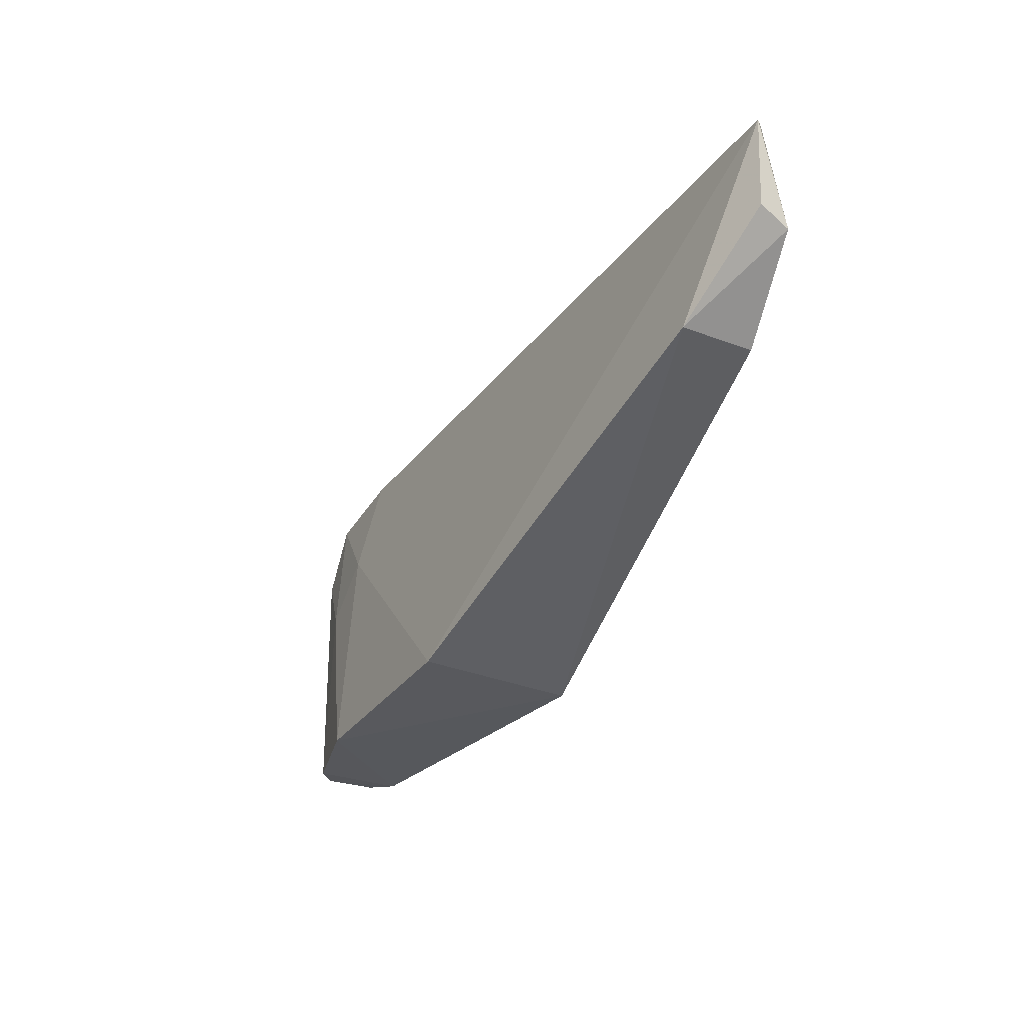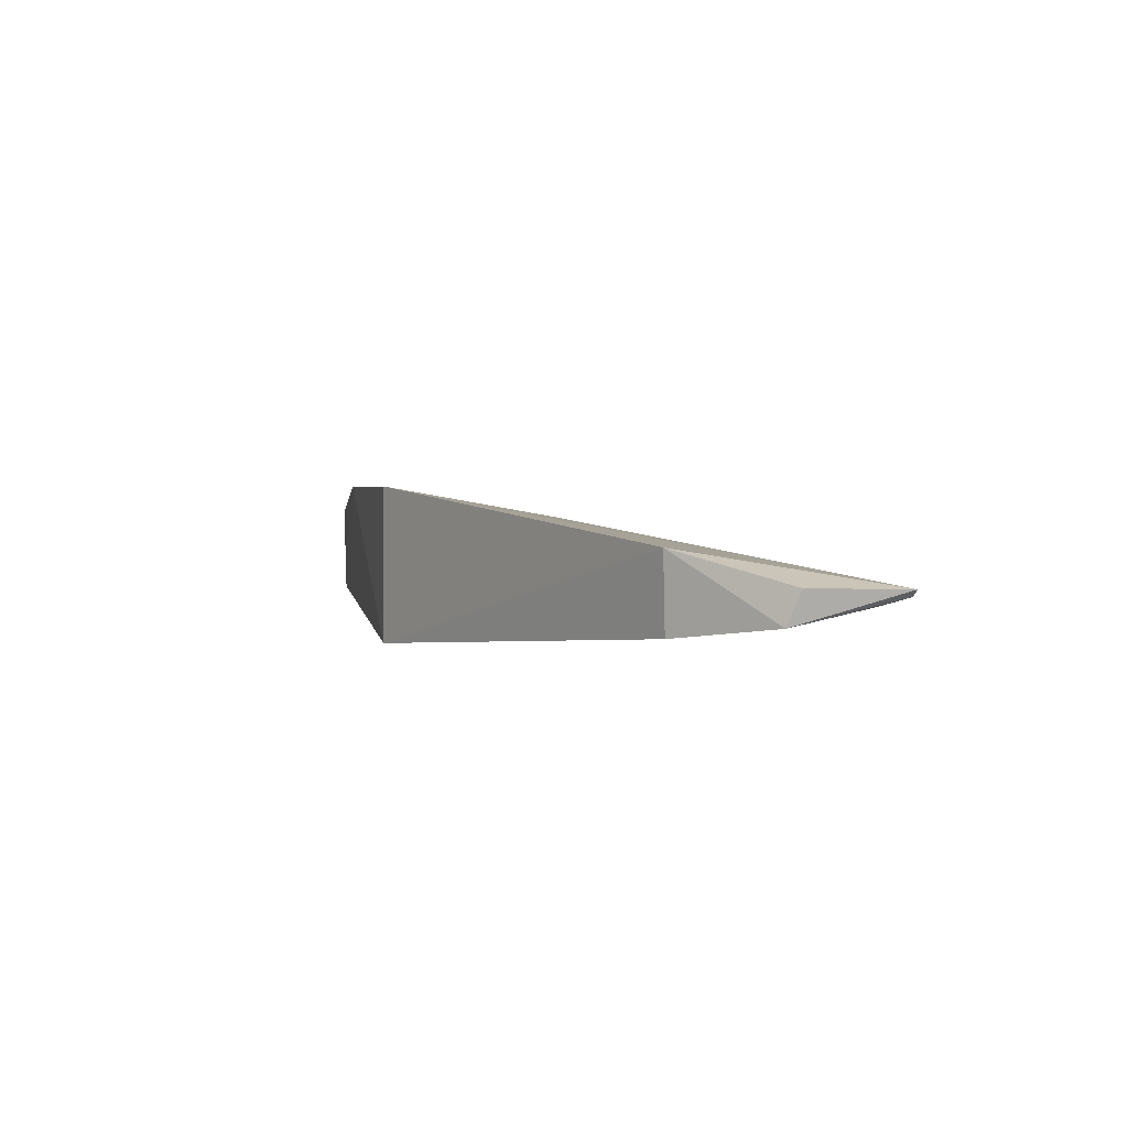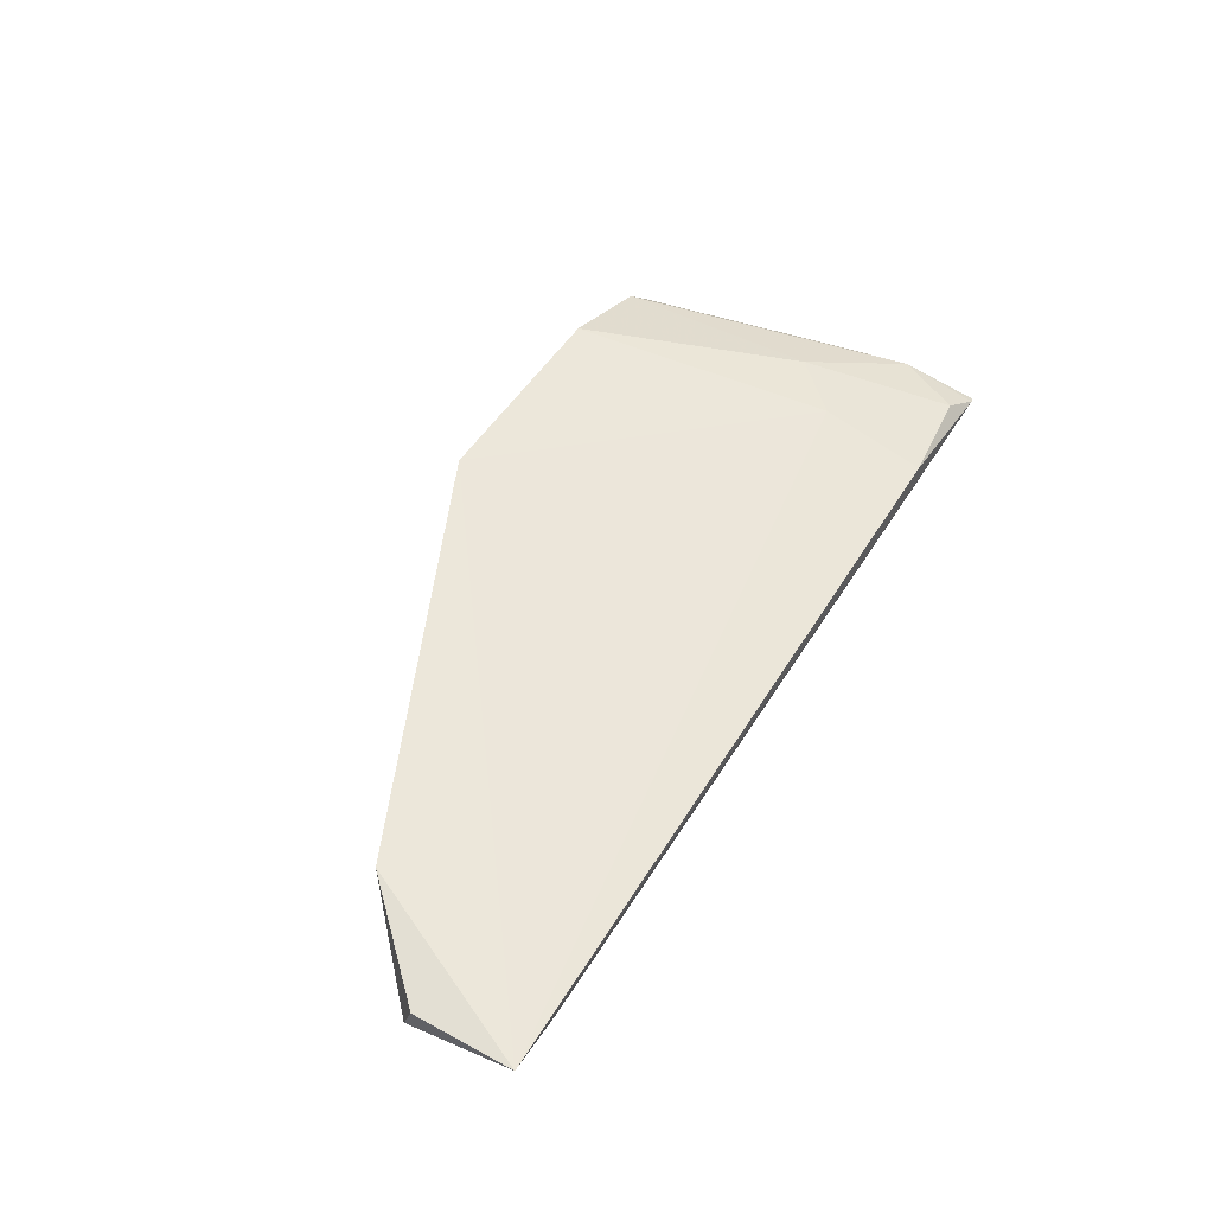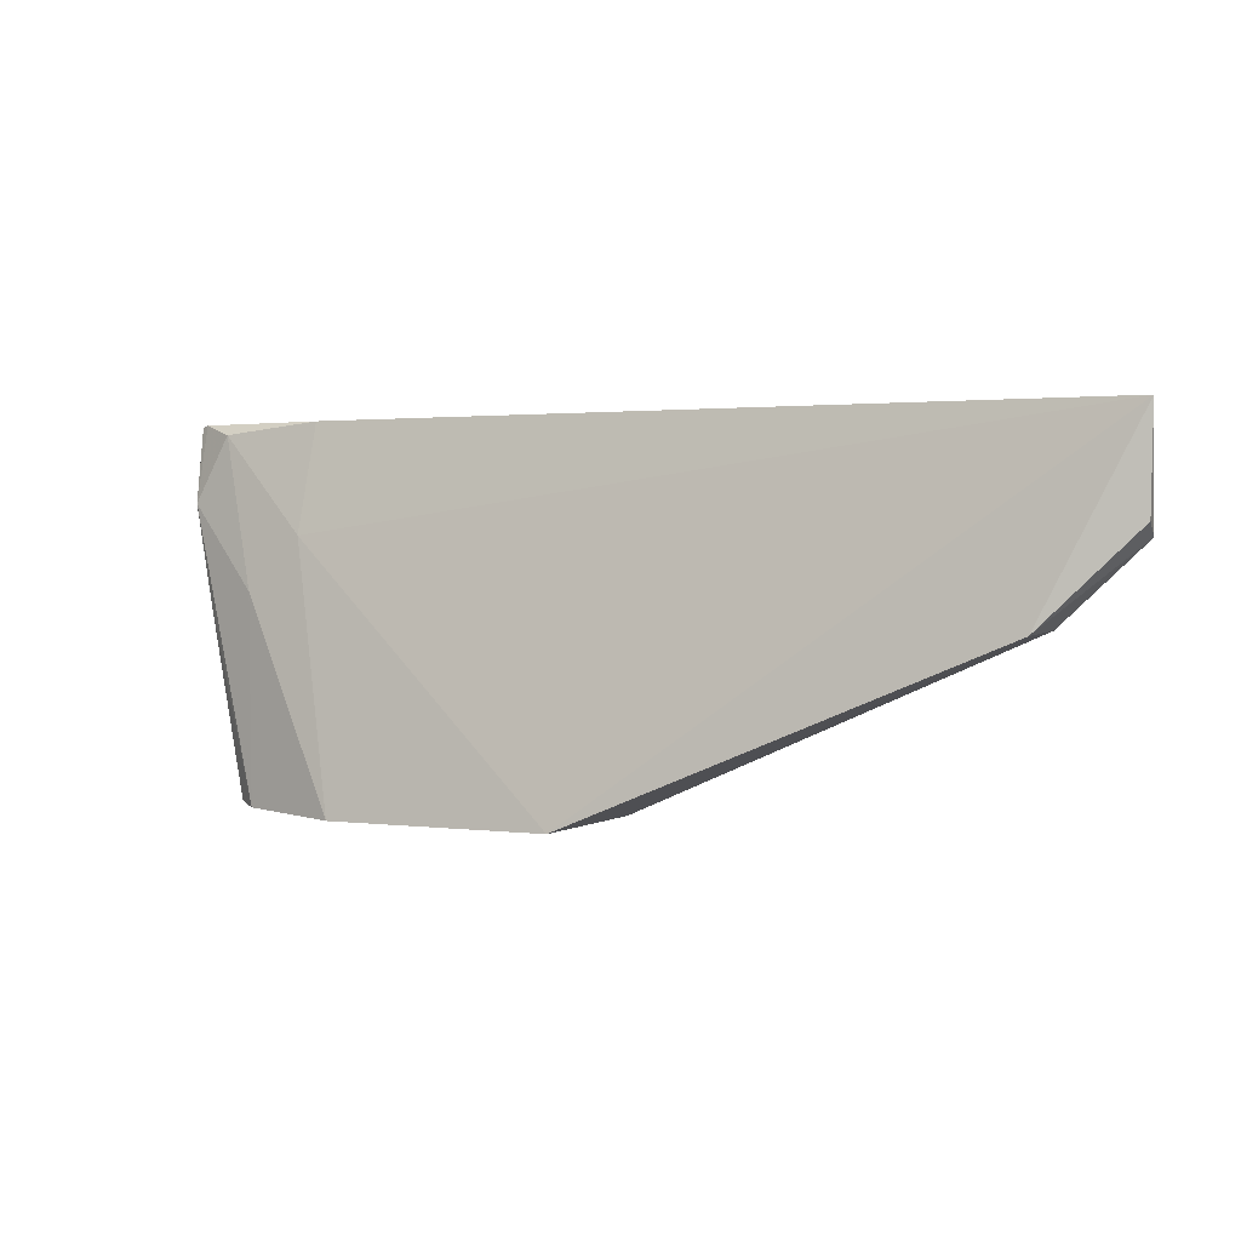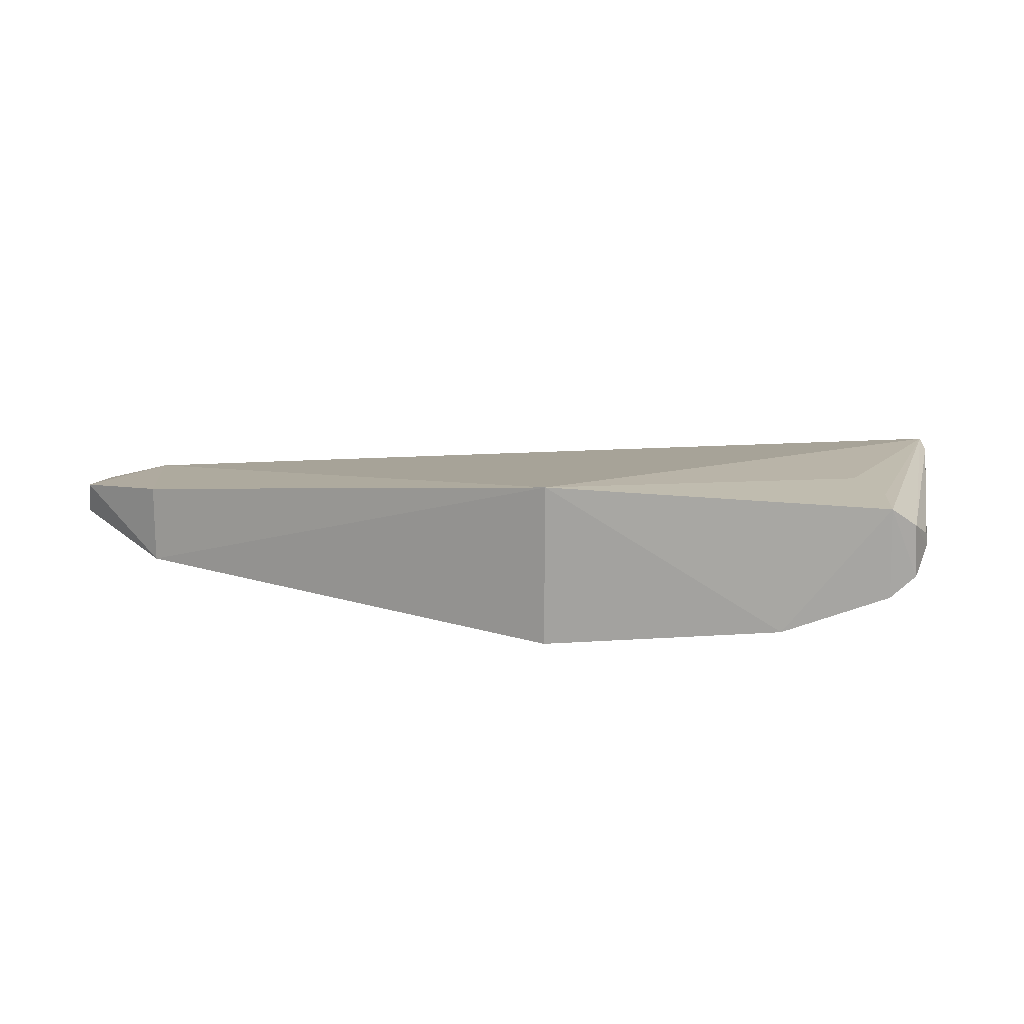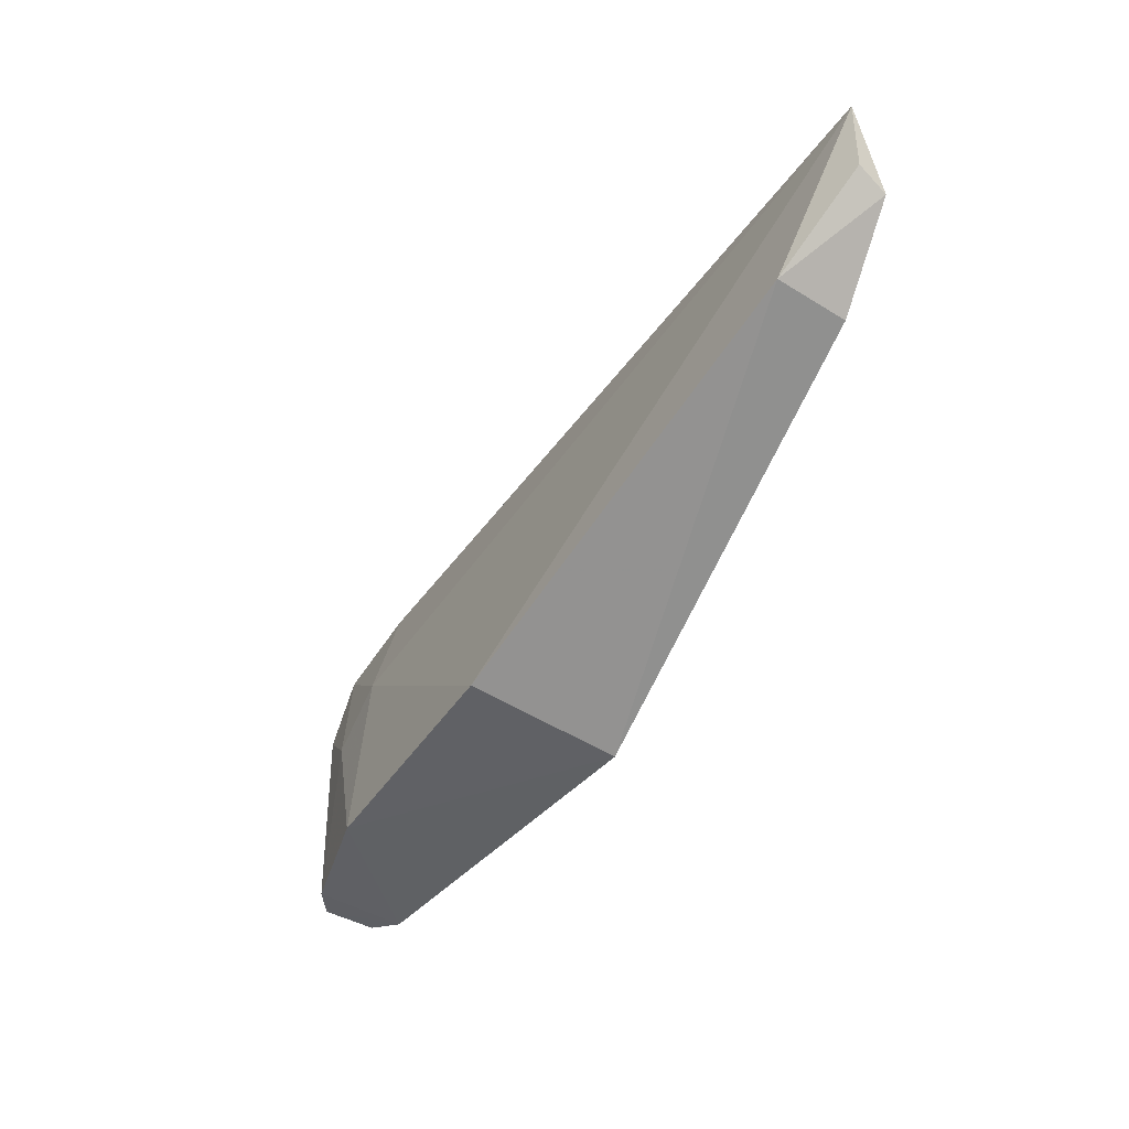
<metadata>
{"format":"obj","ext":"obj","renderer":"f3d","projection":"perspective","resolution":1024,"background":"white","views":[{"elev":-29.1,"azim":-121.1,"up":"+Z"},{"elev":5.6,"azim":-103.4,"up":"+Y"},{"elev":49.4,"azim":-60.5,"up":"+Y"},{"elev":1.8,"azim":-154.1,"up":"+Z"},{"elev":-73.0,"azim":0.0,"up":"+Z"},{"elev":-46.9,"azim":-125.7,"up":"+Z"}]}
</metadata>
<code>
v 0.3364 -0.02634 0.497
v 0.3364 -0.02397 0.4814
v 0.1103 0.03197 0.31
v -0.1482 0.0008873 0.4973
v 0.1106 -0.05083 0.3092
v 0.2582 -0.01063 0.4974
v 0.2831 -0.03899 0.311
v -0.1127 -0.01029 0.4954
v -0.1018 0.01644 0.4002
v 0.2607 0.002054 0.4421
v 0.3321 -0.0242 0.4977
v 0.2957 -0.03009 0.3125
v 0.2742 -0.03845 0.369
v 0.23 0.02522 0.3088
v -0.1017 -0.02321 0.4012
v 0.3127 -0.01379 0.492
v 0.3314 -0.01382 0.4583
v 0.2851 -0.038 0.3404
v 0.2844 0.007394 0.3106
v -0.1453 -0.01433 0.4403
v 0.2892 0.002025 0.4149
v 0.3055 -0.01433 0.3291
v 0.2972 -0.003467 0.3121
v -0.1458 -0.002485 0.4963
v -0.1476 0.00259 0.4466
v 0.3207 -0.01641 0.4035
v 0.3049 -0.02078 0.3292
v 0.3197 -0.01035 0.4055
f 8 5 1
f 9 4 3
f 9 3 5
f 10 3 4
f 10 4 6
f 11 6 4
f 11 8 1
f 11 4 8
f 12 2 1
f 12 1 7
f 13 1 5
f 13 5 7
f 14 7 5
f 14 5 3
f 14 3 10
f 15 5 8
f 15 9 5
f 16 10 6
f 16 6 11
f 17 11 1
f 17 1 2
f 17 16 11
f 18 13 7
f 18 7 1
f 18 1 13
f 19 7 14
f 20 15 8
f 20 9 15
f 21 14 10
f 21 10 16
f 21 16 17
f 21 19 14
f 21 17 19
f 23 12 7
f 23 7 19
f 23 22 12
f 24 20 8
f 24 8 4
f 24 4 20
f 25 20 4
f 25 4 9
f 25 9 20
f 26 22 17
f 26 17 2
f 26 2 22
f 27 22 2
f 27 2 12
f 27 12 22
f 28 23 19
f 28 19 17
f 28 17 22
f 28 22 23

</code>
